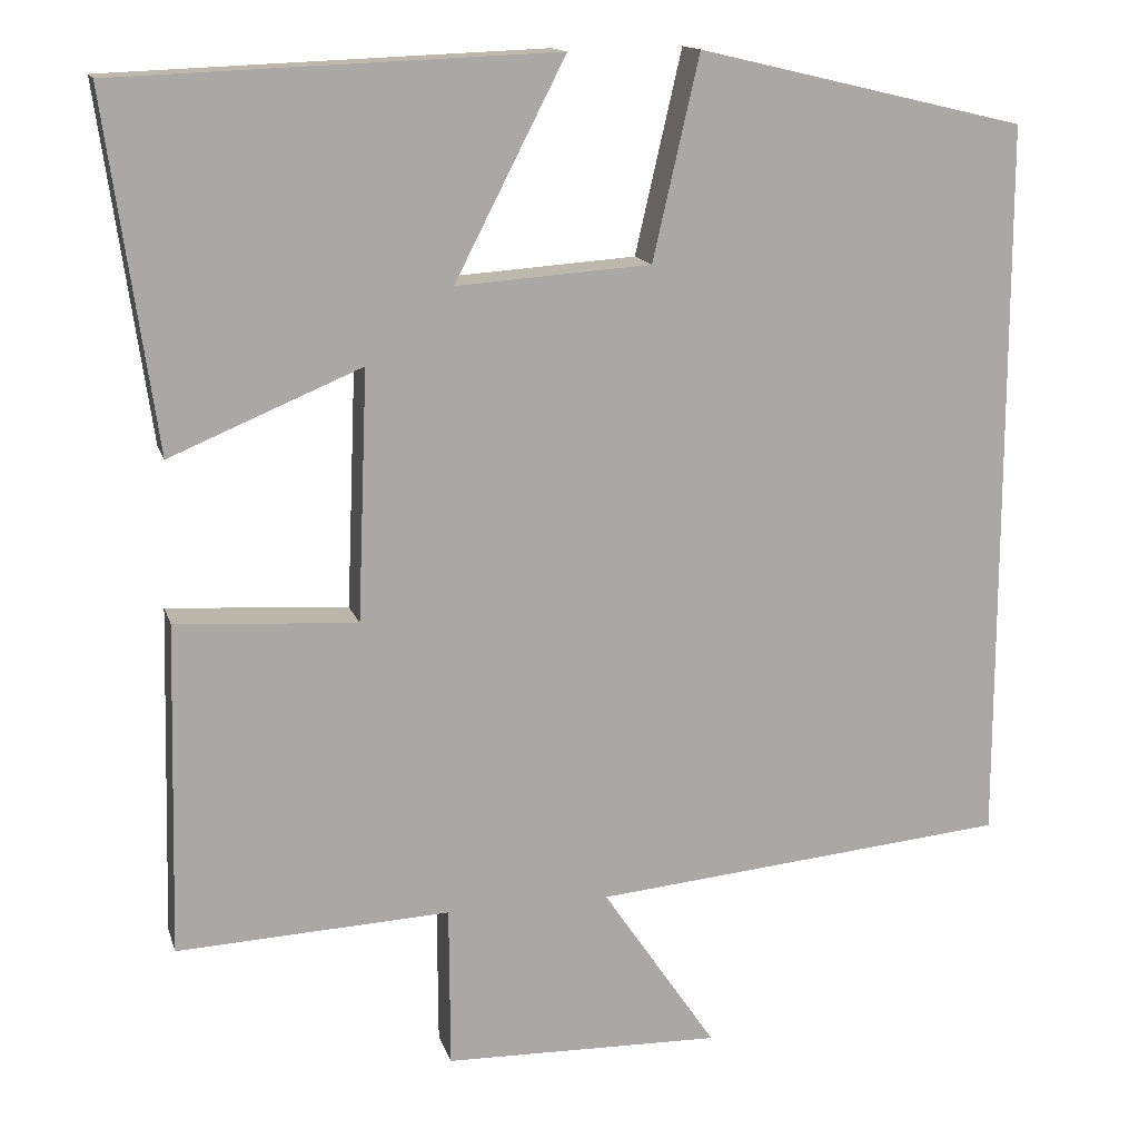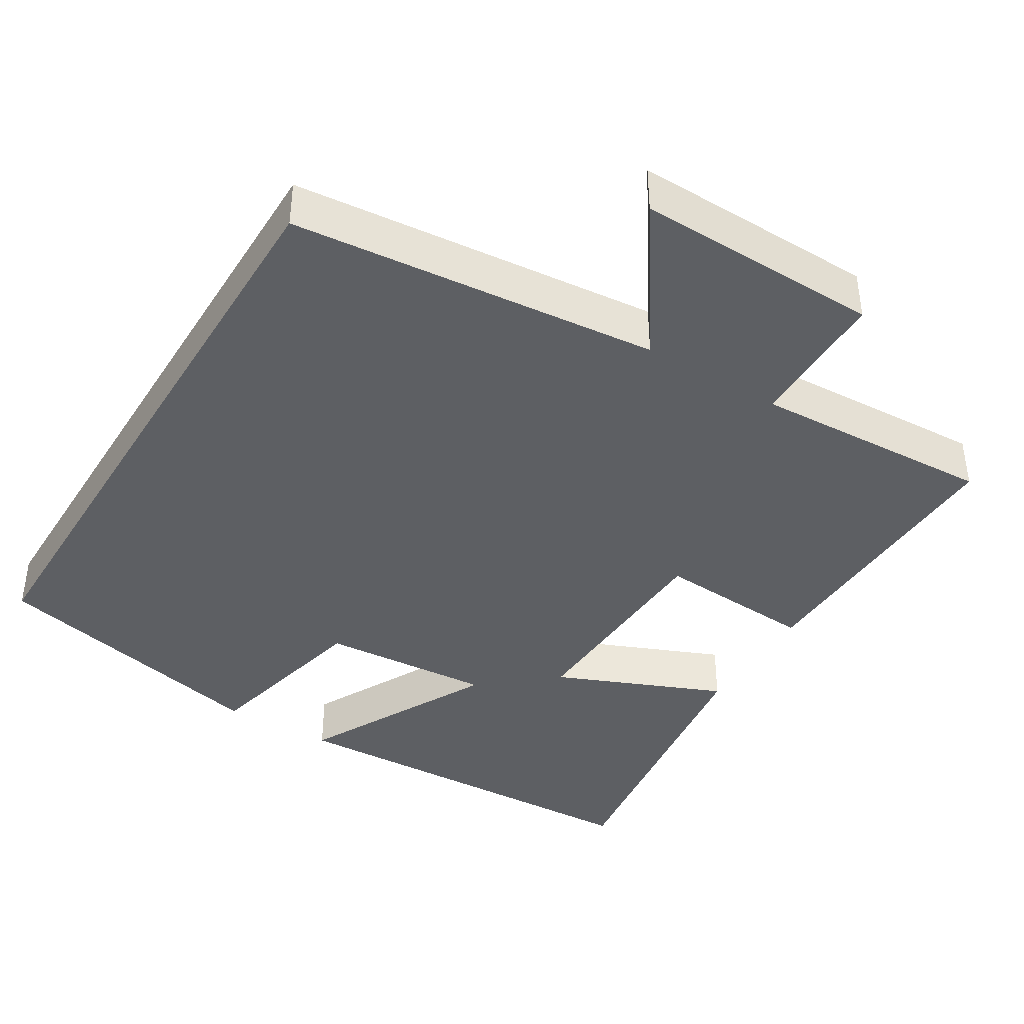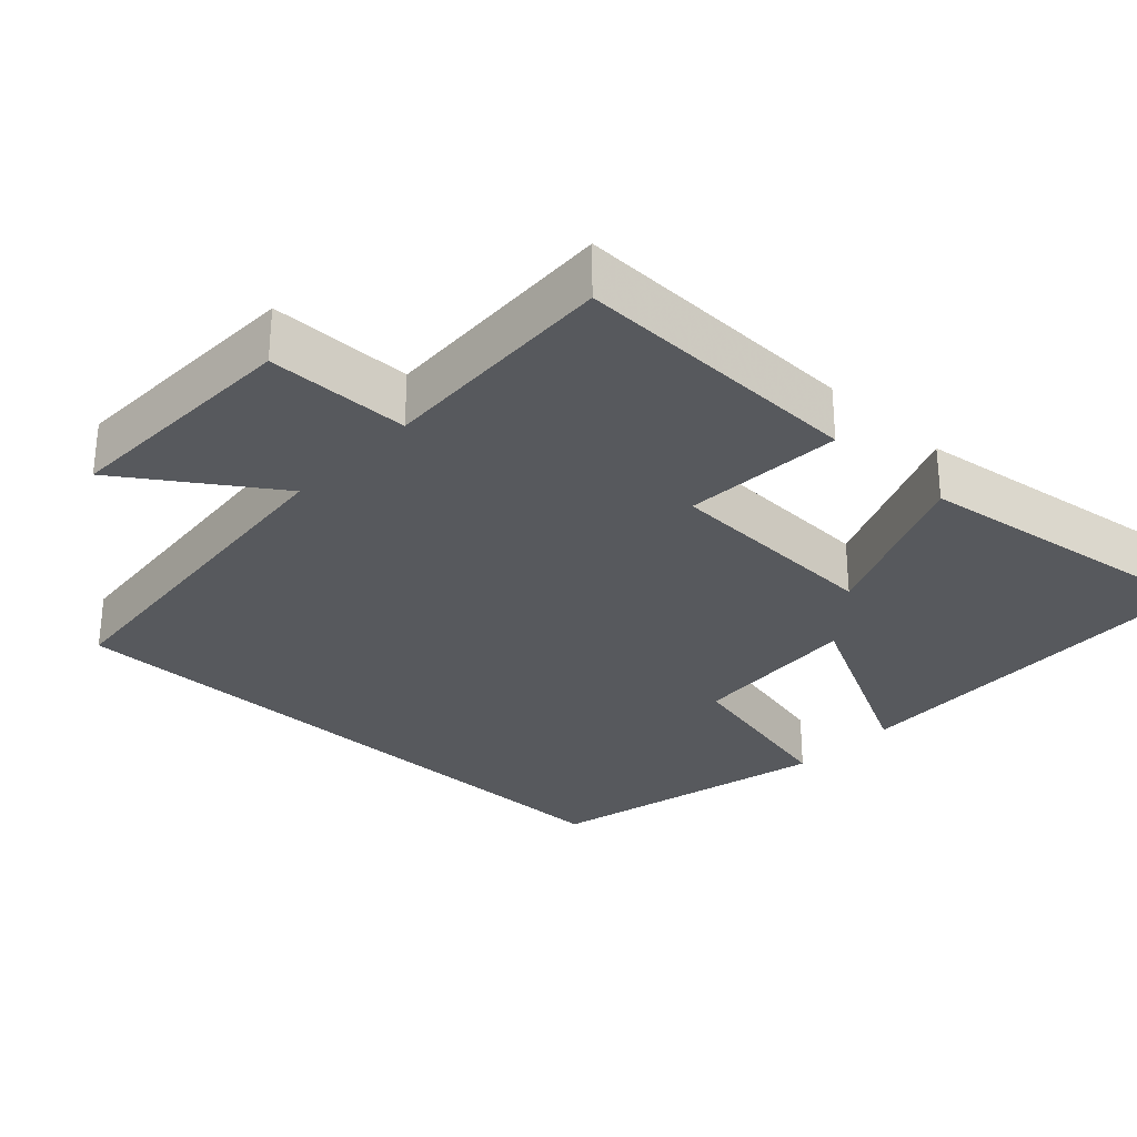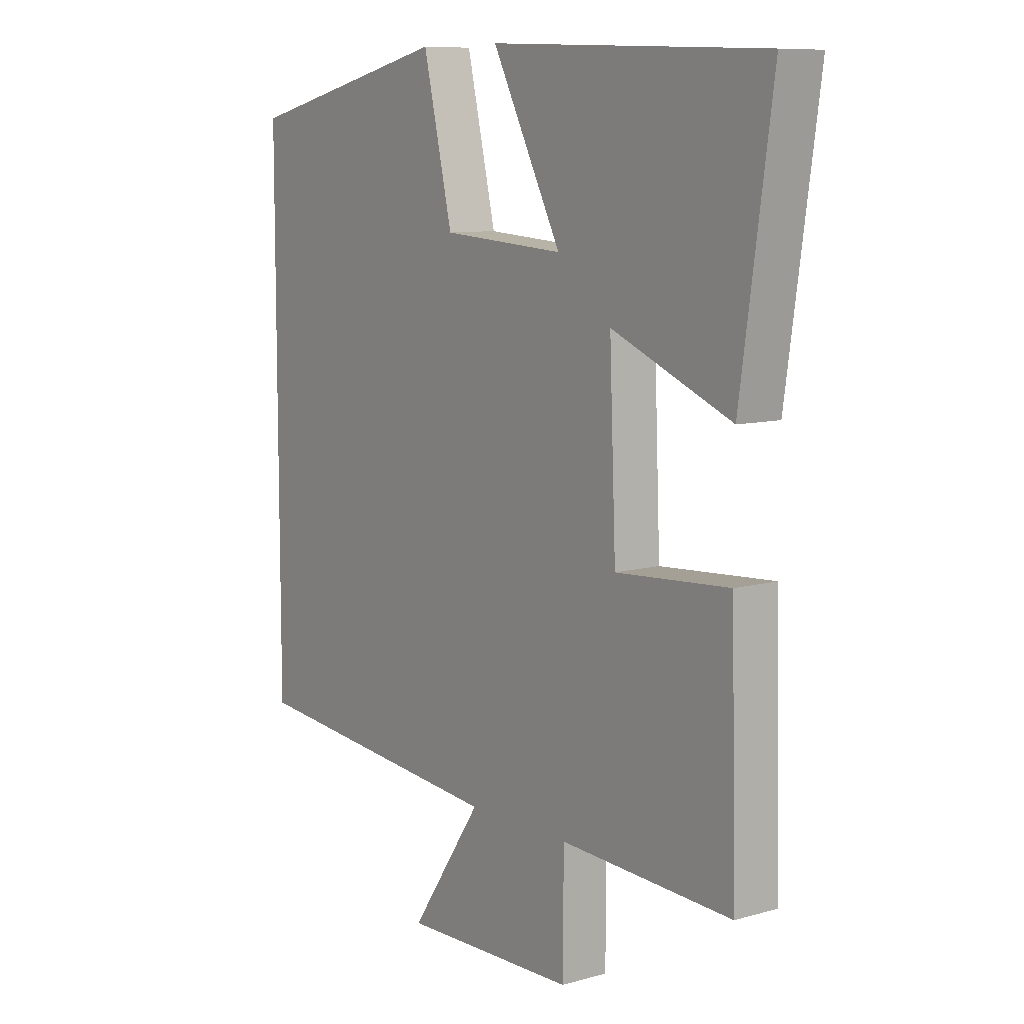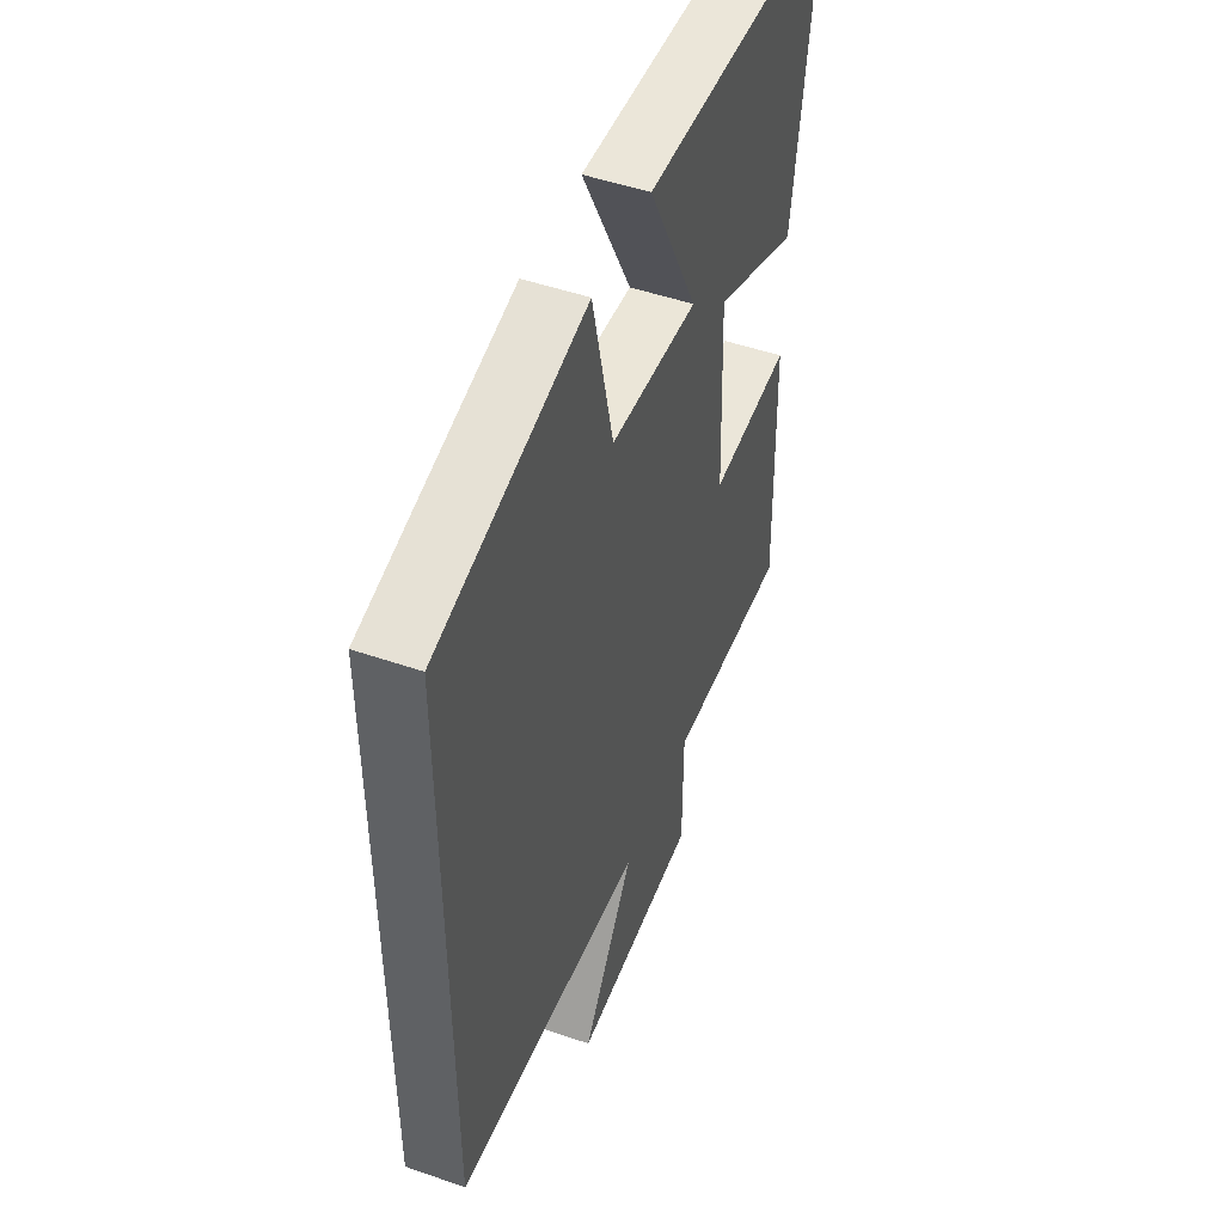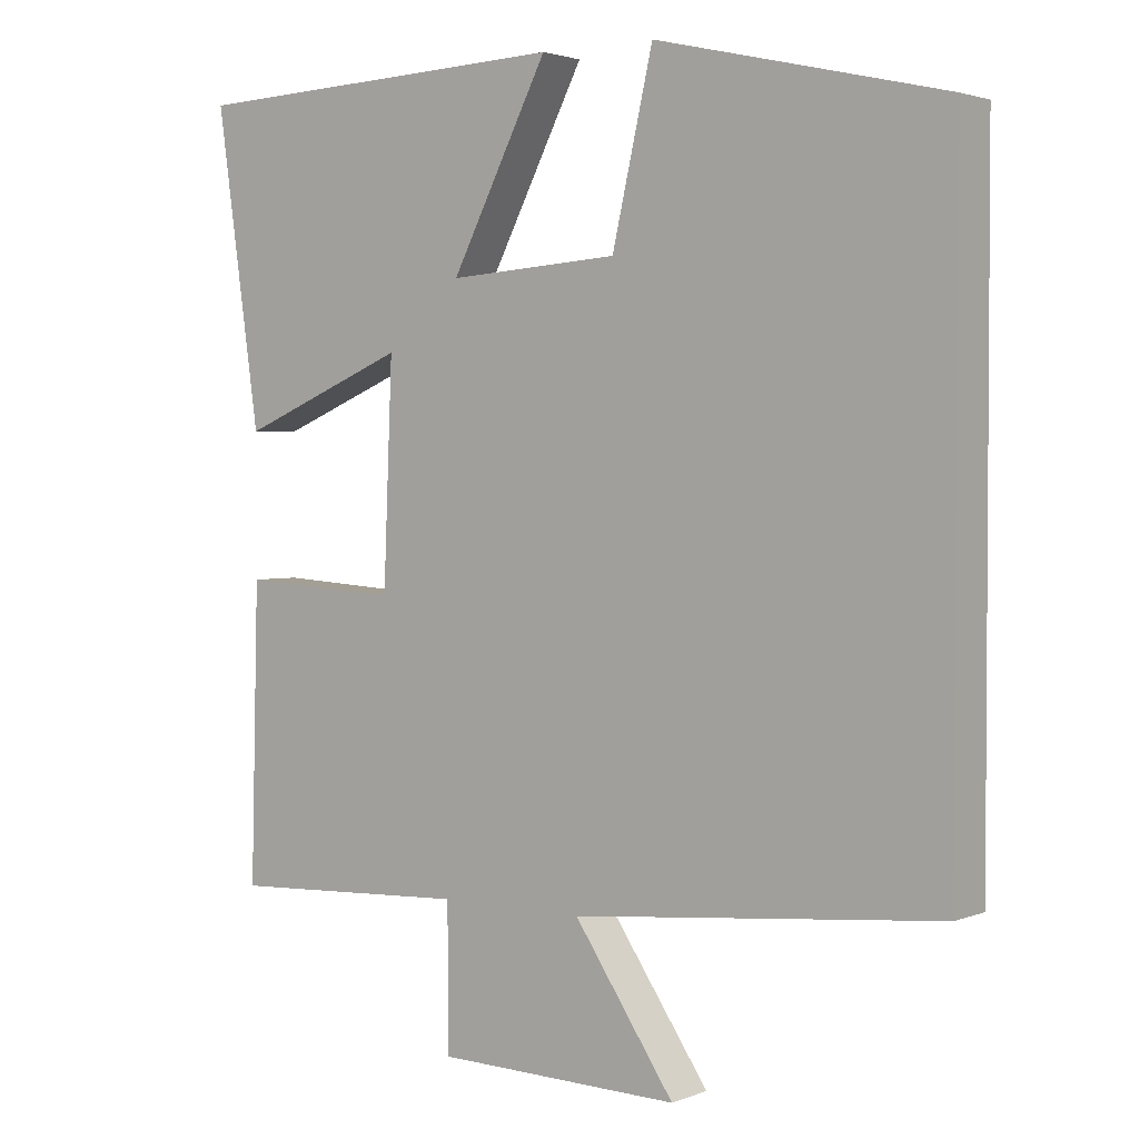
<metadata>
{"format":"obj","ext":"obj","renderer":"f3d","projection":"perspective","resolution":1024,"background":"white","views":[{"elev":14.5,"azim":-14.7,"up":"+Z"},{"elev":-40.4,"azim":148.7,"up":"+Y"},{"elev":-29.5,"azim":-133.1,"up":"+Y"},{"elev":9.2,"azim":-126.6,"up":"+Z"},{"elev":49.1,"azim":111.0,"up":"+Z"},{"elev":2.4,"azim":36.9,"up":"+Z"}]}
</metadata>
<code>
v 0.5 0.07 -0.454
v 0.007 0.07 -0.5
v 0.142 0.07 -0.699
v -0.186 0.07 -0.691
v -0.187 0.07 -0.5
v -0.51 0.07 -0.515
v -0.5 0.07 -0.123
v -0.286 0.07 -0.137
v -0.274 0.07 0.159
v -0.5 0.07 0.065
v -0.559 0.07 0.48
v -0.041 0.07 0.5
v -0.172 0.07 0.245
v 0.058 0.07 0.261
v 0.113 0.07 0.5
v 0.5 0.07 0.409
v 0.5 0 -0.454
v 0.007 0 -0.5
v 0.142 0 -0.699
v -0.186 0 -0.691
v -0.187 0 -0.5
v -0.51 0 -0.515
v -0.5 0 -0.123
v -0.286 0 -0.137
v -0.274 0 0.159
v -0.5 0 0.065
v -0.559 0 0.48
v -0.041 0 0.5
v -0.172 0 0.245
v 0.058 0 0.261
v 0.113 0 0.5
v 0.5 0 0.409
f 14 15 16 1
f 13 14 1 2
f 10 11 12 13
f 9 10 13
f 8 9 13 2
f 5 6 7 8
f 5 8 2 3
f 3 4 5
f 17 32 31 30
f 18 17 30 29
f 29 28 27 26
f 29 26 25
f 18 29 25 24
f 24 23 22 21
f 19 18 24 21
f 21 20 19
f 1 17 18 2
f 2 18 19 3
f 3 19 20 4
f 4 20 21 5
f 5 21 22 6
f 6 22 23 7
f 7 23 24 8
f 8 24 25 9
f 9 25 26 10
f 10 26 27 11
f 11 27 28 12
f 12 28 29 13
f 13 29 30 14
f 14 30 31 15
f 15 31 32 16
f 16 32 17 1

</code>
